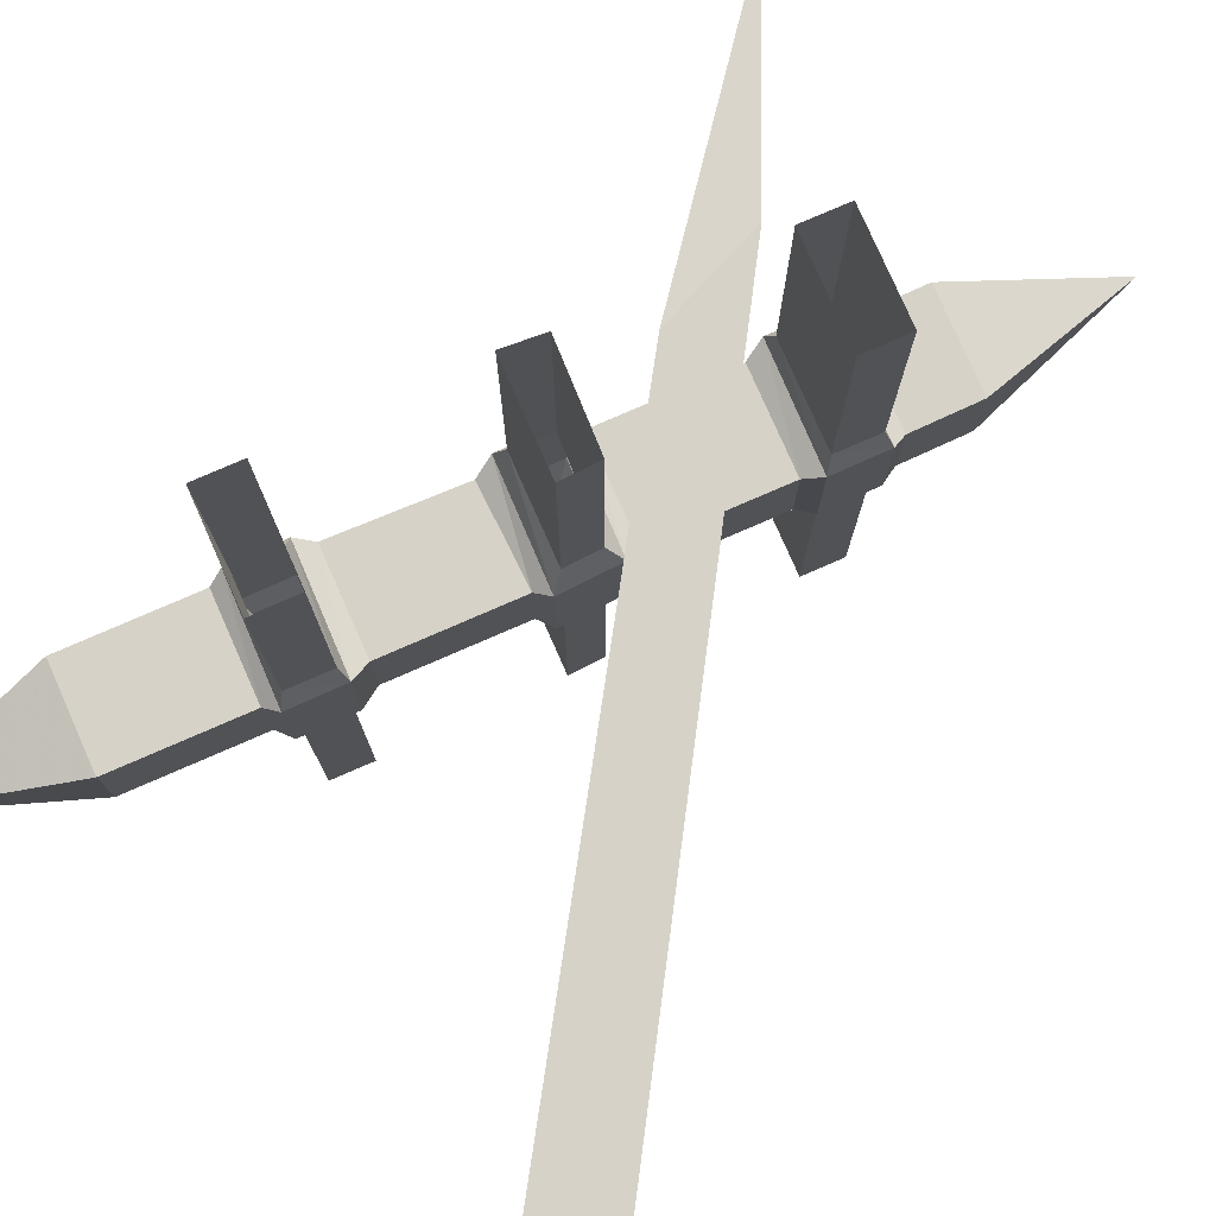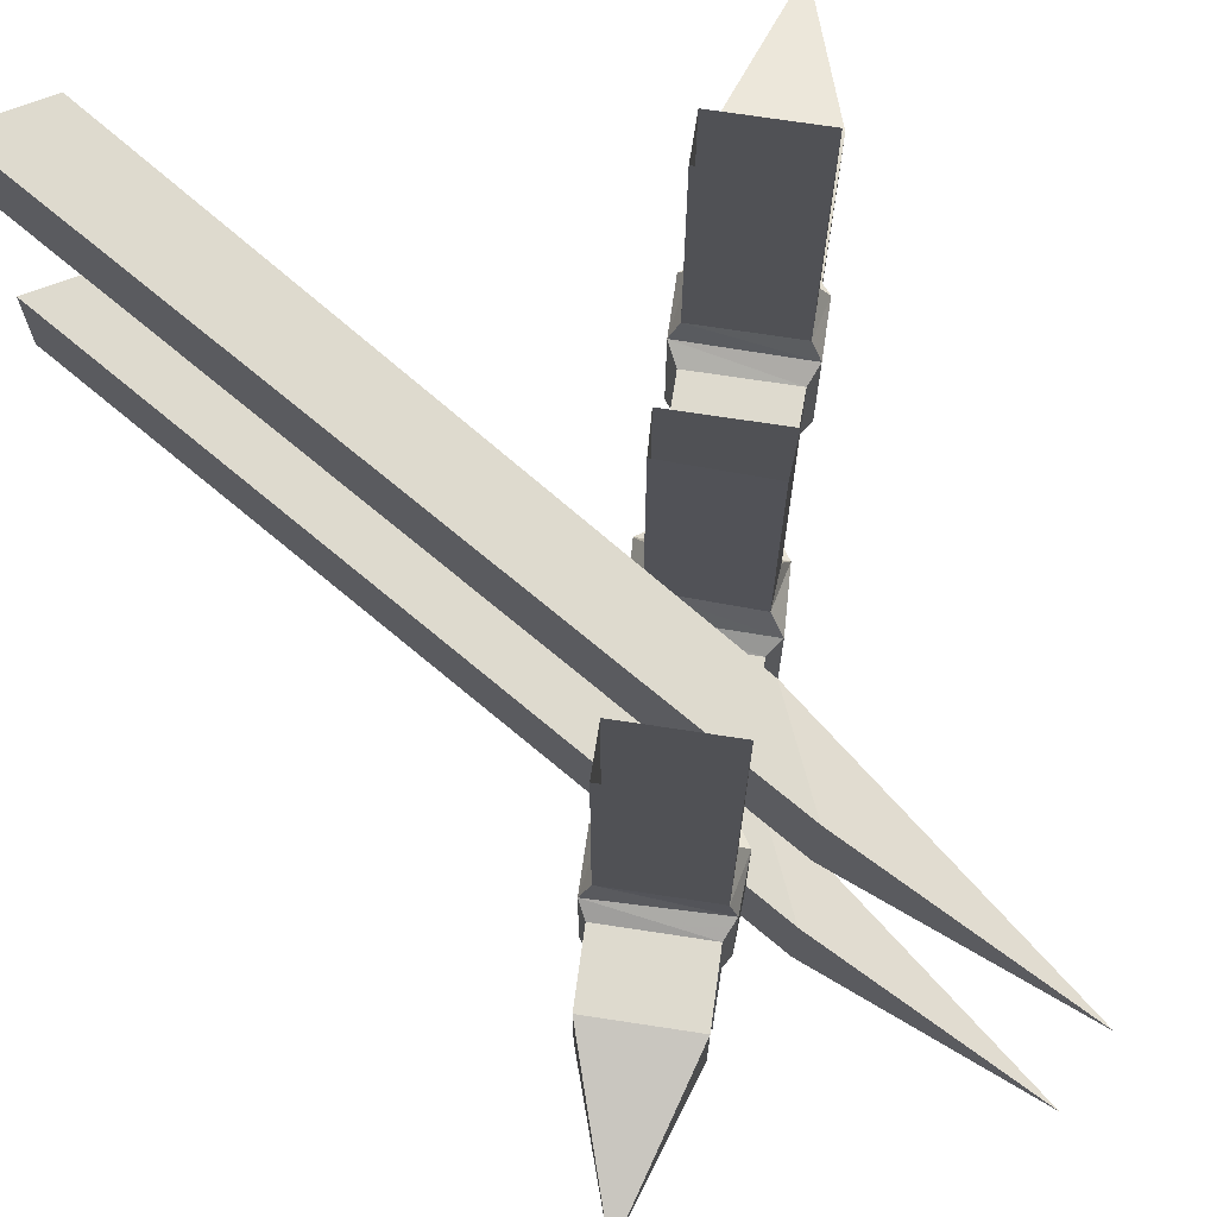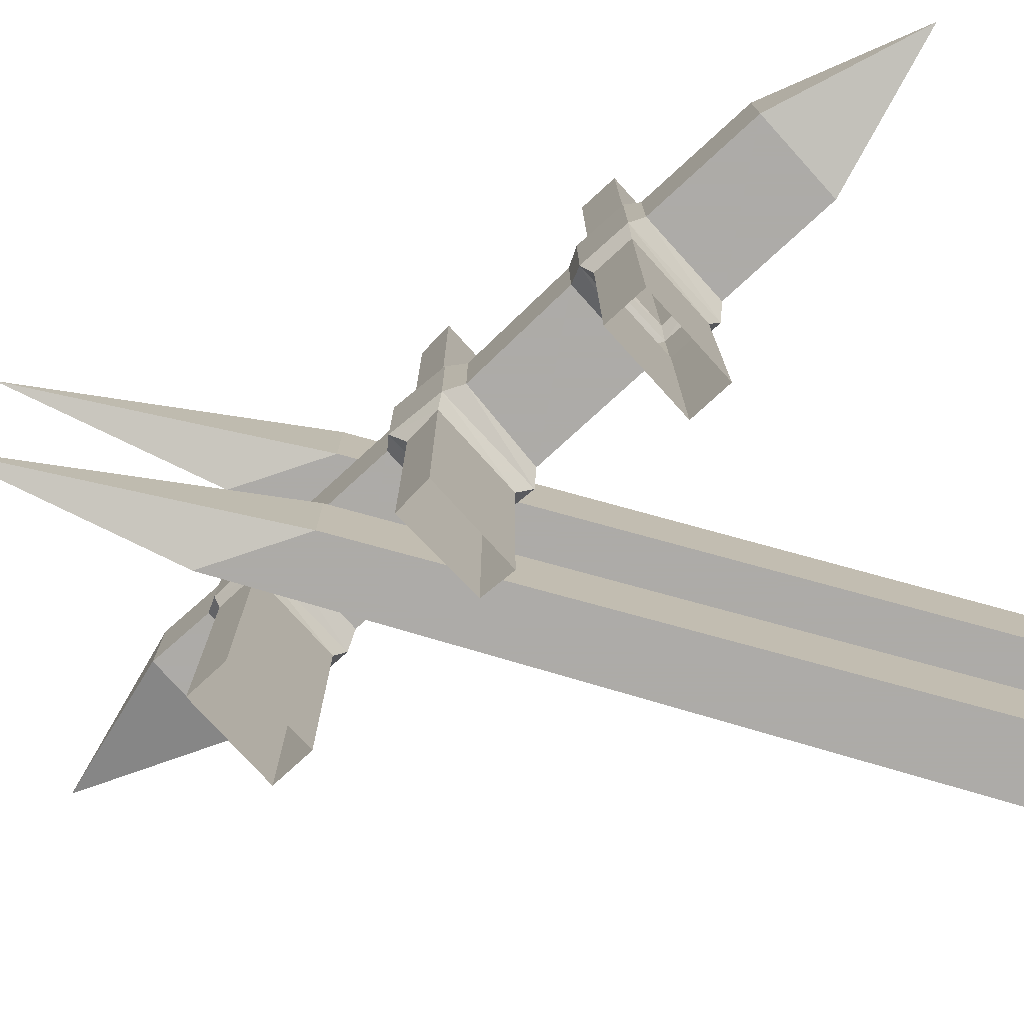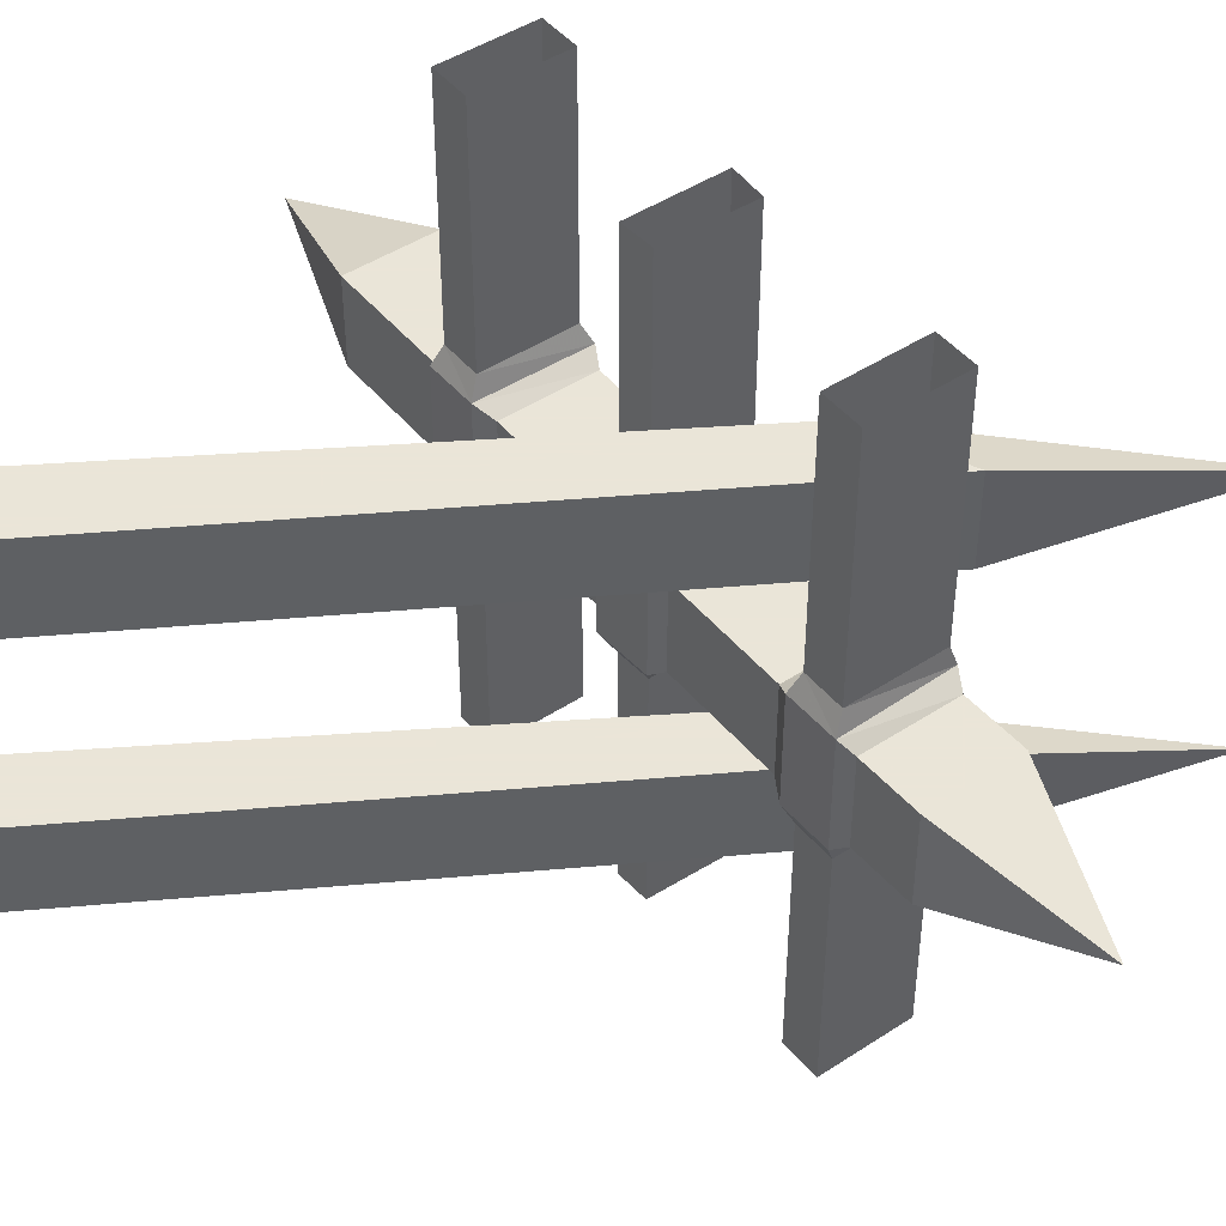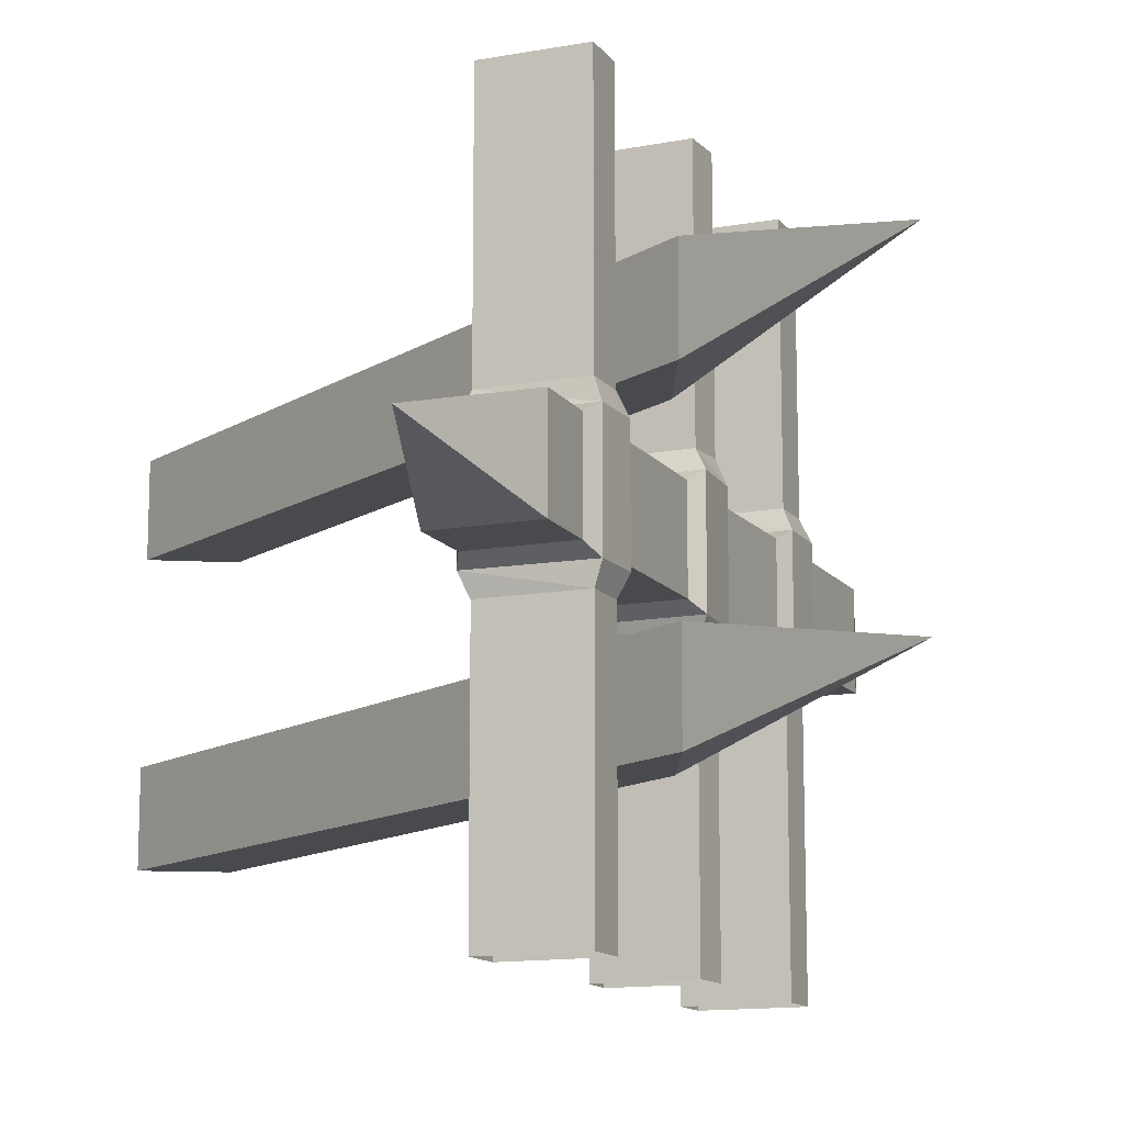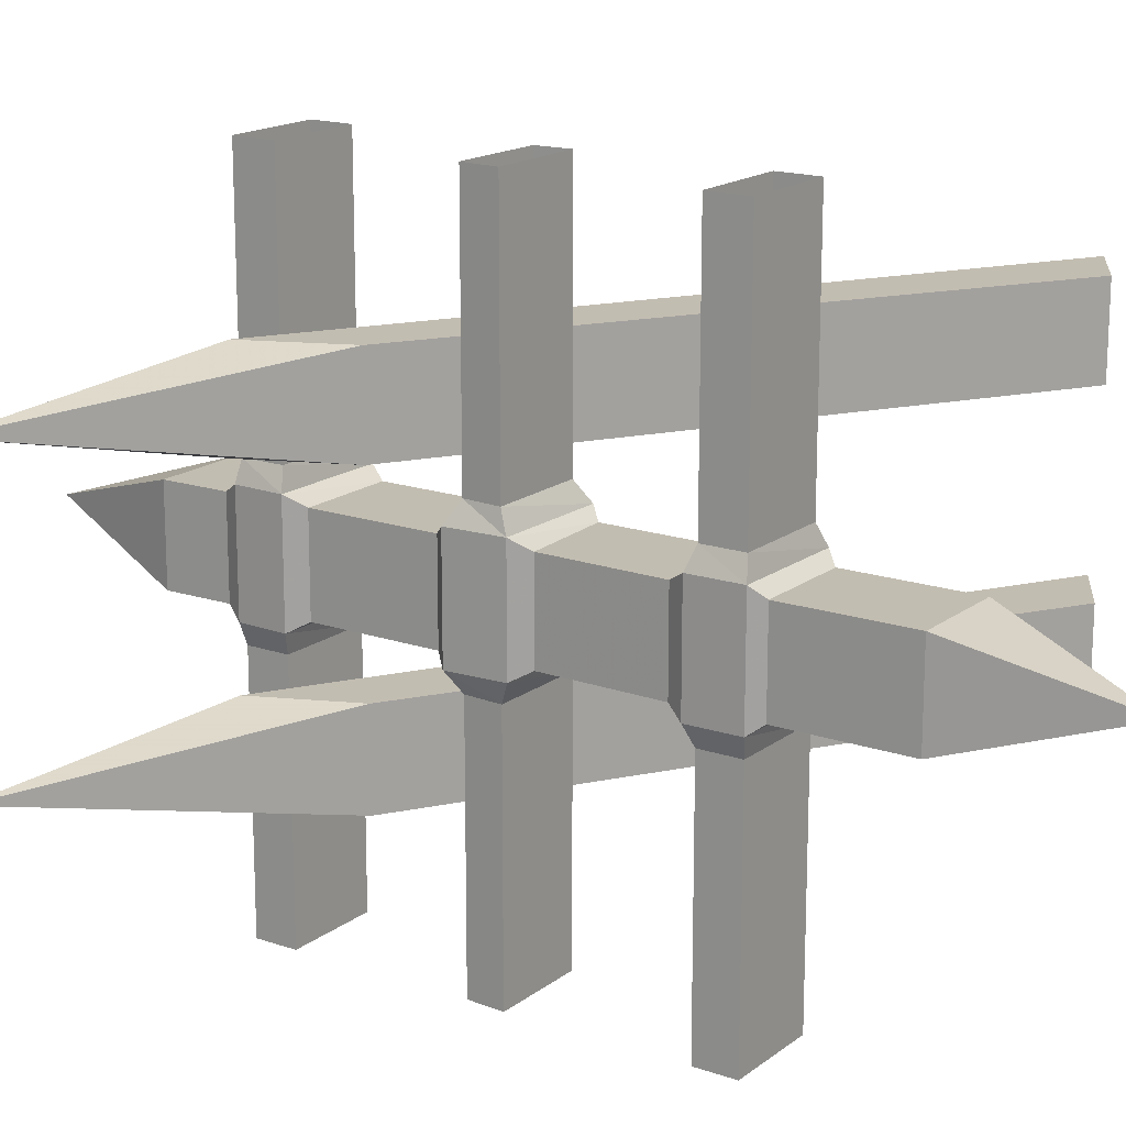
<metadata>
{"format":"obj","ext":"obj","renderer":"f3d","projection":"perspective","resolution":1024,"background":"white","views":[{"elev":78.3,"azim":36.8,"up":"+Z"},{"elev":71.1,"azim":159.3,"up":"+Z"},{"elev":-76.5,"azim":-77.2,"up":"+Z"},{"elev":45.5,"azim":113.5,"up":"+Z"},{"elev":-13.1,"azim":173.1,"up":"+Z"},{"elev":16.8,"azim":-85.0,"up":"+Z"}]}
</metadata>
<code>
v 0.5 0 -0.1484
v 0.375 0 -0.1484
v -0.09375 0.875 -0.1484
v -0.07812 1.031 -0.1484
v 0.5 0 -0.2891
v -0.07812 1.031 -0.2891
v 0.375 0 -0.2891
v -0.09375 0.875 -0.2891
v -0.2812 1.312 -0.2188
v 0.5 0 0.2812
v 0.375 0 0.2812
v -0.09375 0.875 0.2812
v -0.07812 1.031 0.2812
v 0.5 0 0.1406
v -0.07812 1.031 0.1406
v 0.375 0 0.1406
v -0.09375 0.875 0.1406
v -0.2812 1.312 0.2109
v -0.3281 0.4297 0.5
v -0.2031 0.3594 0.5
v -0.2031 0.3594 0.1172
v -0.3281 0.4297 0.1172
v -0.2969 0.4844 0.5
v -0.2969 0.4844 0.1172
v -0.1719 0.4141 0.5
v -0.1719 0.4141 0.1172
v -0.1562 0.4141 0.08594
v -0.1953 0.3438 0.08594
v -0.3438 0.4297 0.08594
v -0.3047 0.5 0.08594
v -0.2812 0.5156 0.07031
v -0.1562 0.4453 0.07031
v -0.1562 0.4141 -0.08594
v -0.1953 0.3438 -0.08594
v -0.2188 0.3359 -0.07031
v -0.2188 0.3359 0.07031
v -0.3438 0.4062 0.07031
v -0.3438 0.4297 -0.08594
v -0.3047 0.5 -0.08594
v -0.2812 0.5156 -0.07031
v -0.1875 0.6719 -0.07031
v -0.1875 0.6719 0.07031
v -0.0625 0.6094 0.07031
v -0.1562 0.4453 -0.07031
v -0.2969 0.4844 -0.1172
v -0.1719 0.4141 -0.1172
v -0.2031 0.3594 -0.1172
v -0.3438 0.4062 -0.07031
v -0.4375 0.2422 -0.07031
v -0.3125 0.1719 -0.07031
v -0.3125 0.1719 0.07031
v -0.4375 0.2422 0.07031
v -0.01562 0.9844 0.5
v 0.1094 0.9141 0.5
v 0.1094 0.9141 0.1172
v -0.01562 0.9844 0.1172
v 0.01562 1.039 0.5
v 0.01562 1.039 0.1172
v 0.1406 0.9688 0.5
v 0.1406 0.9688 0.1172
v 0.1562 0.9688 0.08594
v 0.1172 0.8984 0.08594
v -0.03125 0.9844 0.08594
v 0.007812 1.047 0.08594
v 0.03125 1.062 0.07031
v 0.1562 0.9922 0.07031
v 0.1562 0.9688 -0.08594
v 0.1172 0.8984 -0.08594
v 0.09375 0.8828 -0.07031
v 0.09375 0.8828 0.07031
v -0.03125 0.9531 0.07031
v -0.03125 0.9844 -0.08594
v 0.007812 1.047 -0.08594
v 0.03125 1.062 -0.07031
v 0.07812 1.148 -0.07031
v 0.07812 1.148 0.07031
v 0.2031 1.078 0.07031
v 0.1562 0.9922 -0.07031
v 0.01562 1.039 -0.1172
v 0.1406 0.9688 -0.1172
v 0.1094 0.9141 -0.1172
v -0.03125 0.9531 -0.07031
v -0.125 0.7891 -0.07031
v 0 0.7188 -0.07031
v 0 0.7188 0.07031
v -0.125 0.7891 0.07031
v -0.1875 0.7031 0.08594
v -0.03906 0.6172 0.08594
v -0.0625 0.6094 -0.07031
v -0.1875 0.7031 -0.08594
v -0.1484 0.7812 -0.08594
v -0.1484 0.7812 0.08594
v -0.1406 0.7578 0.1172
v -0.1719 0.7109 0.1172
v -0.04688 0.6406 0.1172
v 0 0.6953 0.08594
v -0.03906 0.6172 -0.08594
v -0.04688 0.6406 -0.1172
v -0.1719 0.7109 -0.1172
v -0.1406 0.7578 -0.1172
v 0 0.6953 -0.08594
v -0.02344 0.6875 0.1172
v -0.02344 0.6875 0.5
v -0.1406 0.7578 0.5
v -0.1719 0.7109 0.5
v -0.04688 0.6406 0.5
v -0.02344 0.6875 -0.1172
v -0.02344 0.6875 -0.5
v -0.04688 0.6406 -0.5
v -0.1719 0.7109 -0.5
v -0.1406 0.7578 -0.5
v -0.01562 0.9844 -0.1172
v 0.1094 0.9141 -0.5
v -0.01562 0.9844 -0.5
v 0.1406 0.9688 -0.5
v 0.01562 1.039 -0.5
v -0.3281 0.4297 -0.1172
v -0.2031 0.3594 -0.5
v -0.3281 0.4297 -0.5
v -0.1719 0.4141 -0.5
v -0.2969 0.4844 -0.5
v -0.4922 0 0
v 0.2031 1.078 -0.07031
v 0.25 1.312 0
f 1 2 3
f 1 3 4
f 1 4 5
f 5 4 6
f 5 6 7
f 7 6 8
f 7 8 2
f 2 8 3
f 3 8 9
f 3 9 4
f 4 9 6
f 6 9 8
f 10 11 12
f 10 12 13
f 10 13 14
f 14 13 15
f 14 15 16
f 16 15 17
f 16 17 11
f 11 17 12
f 12 17 18
f 12 18 13
f 13 18 15
f 15 18 17
f 19 20 21
f 19 21 22
f 19 22 23
f 23 22 24
f 23 24 25
f 25 24 26
f 25 26 20
f 20 26 21
f 21 26 27
f 21 27 28
f 21 28 22
f 22 28 29
f 22 29 24
f 24 29 30
f 24 30 26
f 26 30 27
f 27 30 31
f 27 31 32
f 27 32 33
f 27 33 34
f 27 34 28
f 28 34 35
f 28 35 36
f 28 36 29
f 29 36 37
f 29 37 38
f 29 38 39
f 29 39 30
f 30 39 40
f 30 40 31
f 31 40 41
f 31 41 42
f 31 42 32
f 32 42 43
f 32 43 44
f 32 44 33
f 33 44 39
f 33 39 45
f 33 45 46
f 33 46 34
f 34 46 47
f 34 47 38
f 34 38 48
f 34 48 35
f 35 48 49
f 35 49 50
f 35 50 36
f 36 50 51
f 36 51 37
f 37 51 52
f 37 52 48
f 37 48 38
f 53 54 55
f 53 55 56
f 53 56 57
f 57 56 58
f 57 58 59
f 59 58 60
f 59 60 54
f 54 60 55
f 55 60 61
f 55 61 62
f 55 62 56
f 56 62 63
f 56 63 58
f 58 63 64
f 58 64 60
f 60 64 61
f 61 64 65
f 61 65 66
f 61 66 67
f 61 67 68
f 61 68 62
f 62 68 69
f 62 69 70
f 62 70 63
f 63 70 71
f 63 71 72
f 63 72 73
f 63 73 64
f 64 73 74
f 64 74 65
f 65 74 75
f 65 75 76
f 65 76 66
f 66 76 77
f 66 77 78
f 66 78 67
f 67 78 73
f 67 73 79
f 67 79 80
f 67 80 68
f 68 80 81
f 68 81 72
f 68 72 82
f 68 82 69
f 69 82 83
f 69 83 84
f 69 84 70
f 70 84 85
f 70 85 71
f 71 85 86
f 71 86 82
f 71 82 72
f 43 42 87
f 43 87 88
f 43 88 89
f 43 89 44
f 44 89 40
f 44 40 39
f 42 41 90
f 42 90 87
f 87 90 91
f 87 91 92
f 87 92 93
f 87 93 94
f 87 94 88
f 88 94 95
f 88 95 96
f 88 96 97
f 88 97 89
f 89 97 41
f 89 41 40
f 41 97 90
f 90 97 98
f 90 98 99
f 90 99 91
f 91 99 100
f 91 100 101
f 91 101 84
f 91 84 83
f 91 83 92
f 92 83 86
f 92 86 96
f 92 96 102
f 92 102 93
f 93 102 103
f 93 103 104
f 93 104 94
f 94 104 105
f 94 105 95
f 95 105 106
f 95 106 102
f 95 102 96
f 86 85 96
f 96 85 101
f 96 101 97
f 97 101 107
f 97 107 98
f 98 107 108
f 98 108 109
f 98 109 99
f 99 109 110
f 99 110 100
f 100 110 111
f 100 111 107
f 100 107 101
f 85 84 101
f 107 111 108
f 106 103 102
f 112 81 113
f 112 113 114
f 112 114 79
f 112 79 73
f 112 73 72
f 112 72 81
f 81 80 115
f 81 115 113
f 80 79 116
f 80 116 115
f 79 114 116
f 117 47 118
f 117 118 119
f 117 119 45
f 117 45 39
f 117 39 38
f 117 38 47
f 47 46 120
f 47 120 118
f 46 45 121
f 46 121 120
f 45 119 121
f 50 49 122
f 50 122 51
f 51 122 52
f 52 122 49
f 52 49 48
f 86 83 82
f 78 74 73
f 74 78 123
f 74 123 75
f 75 123 124
f 75 124 76
f 76 124 77
f 77 124 123
f 77 123 78

</code>
